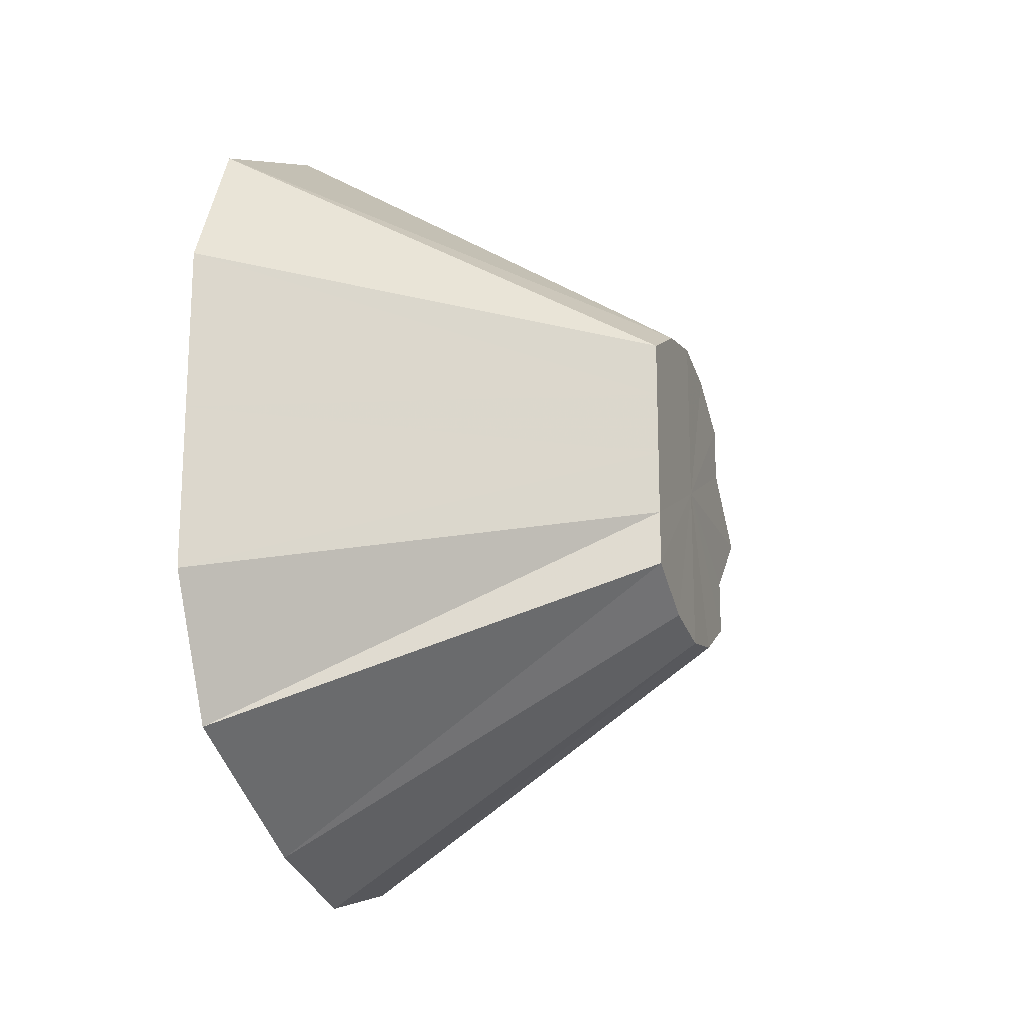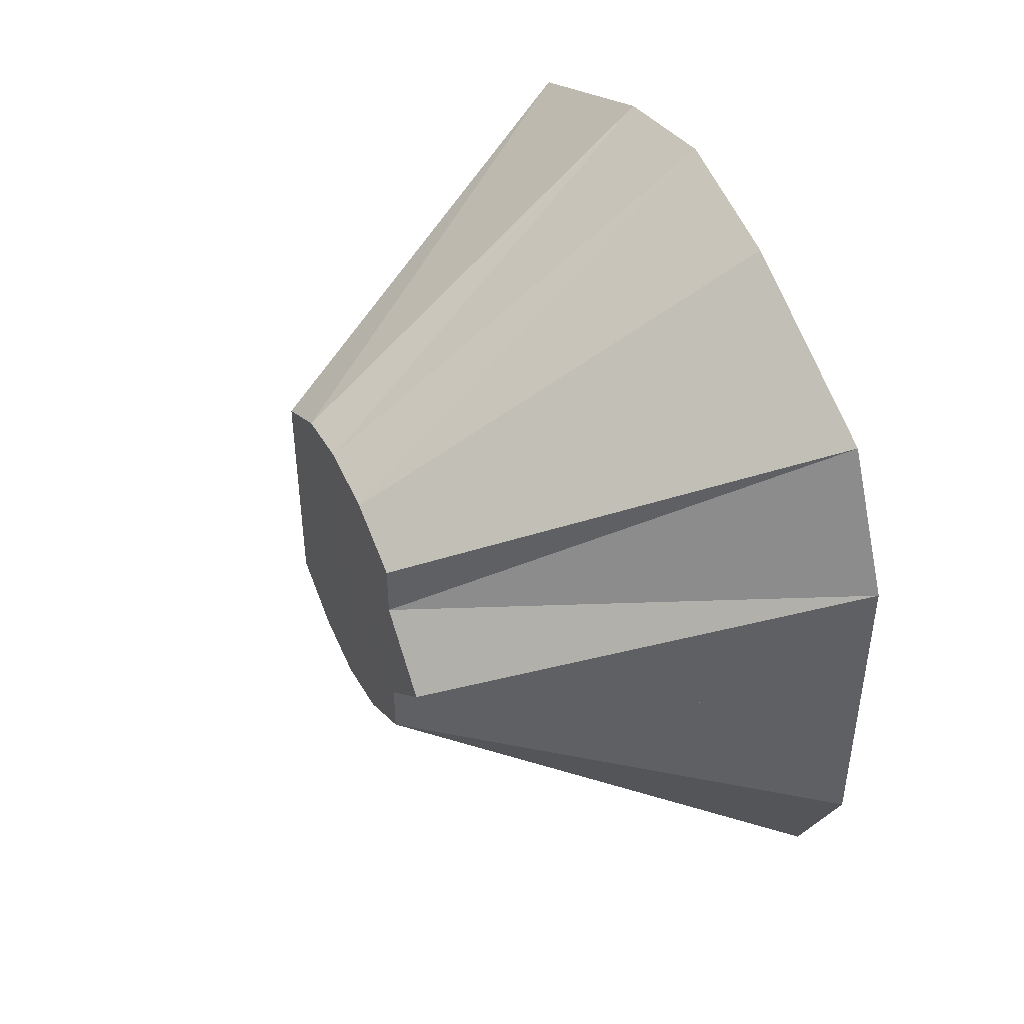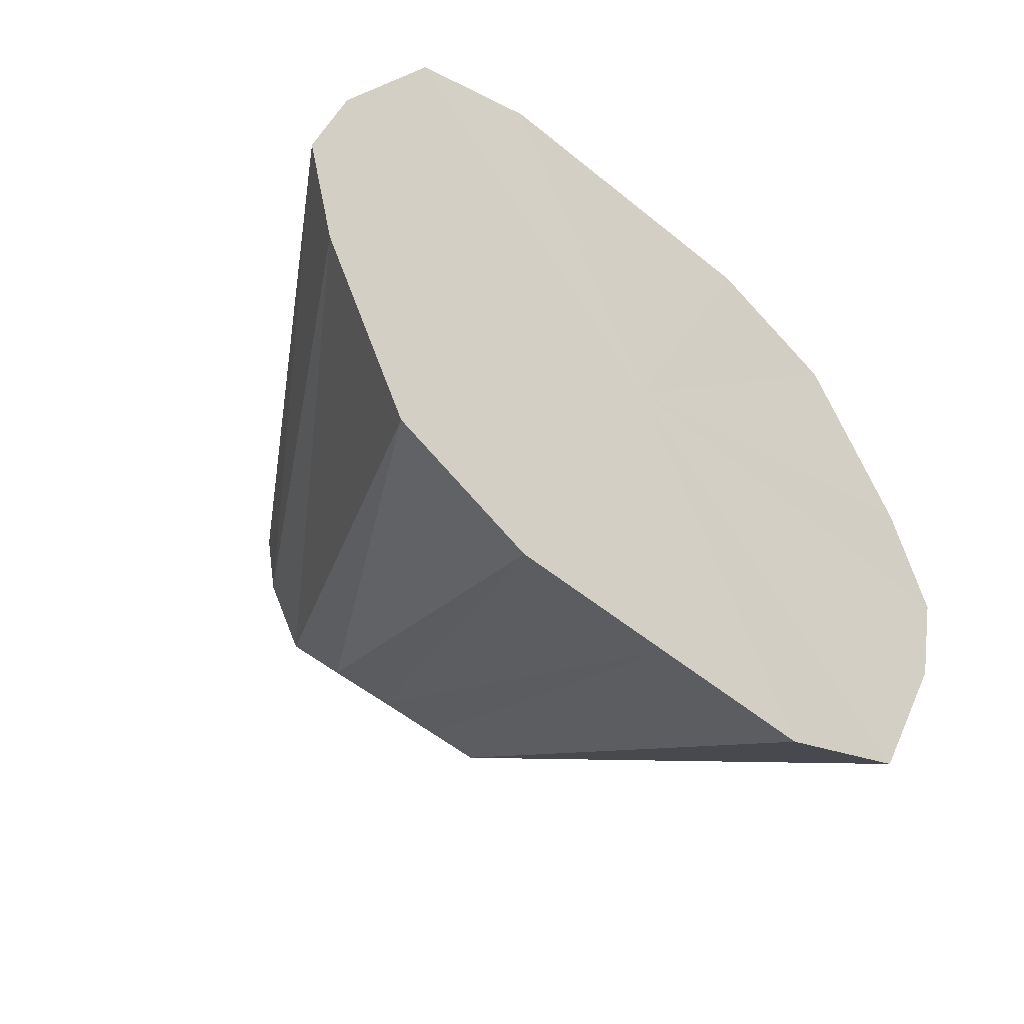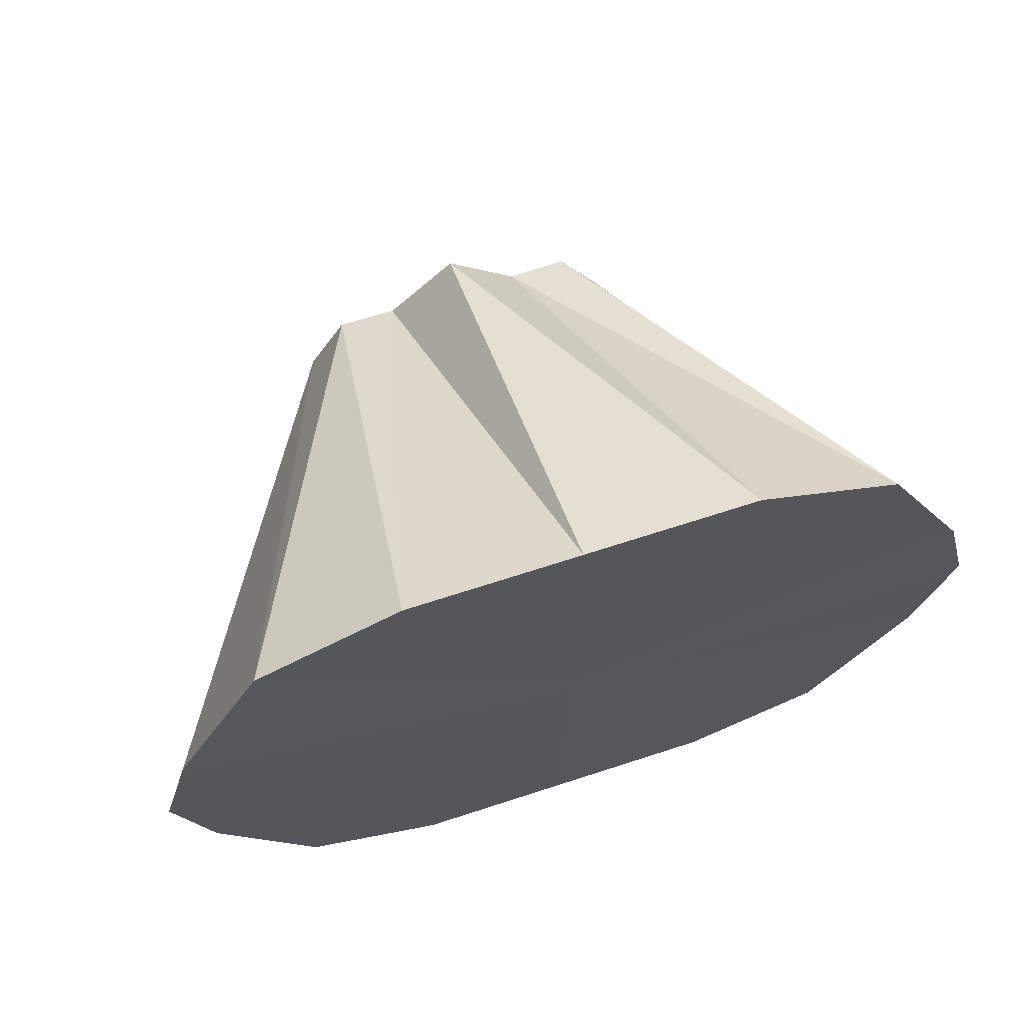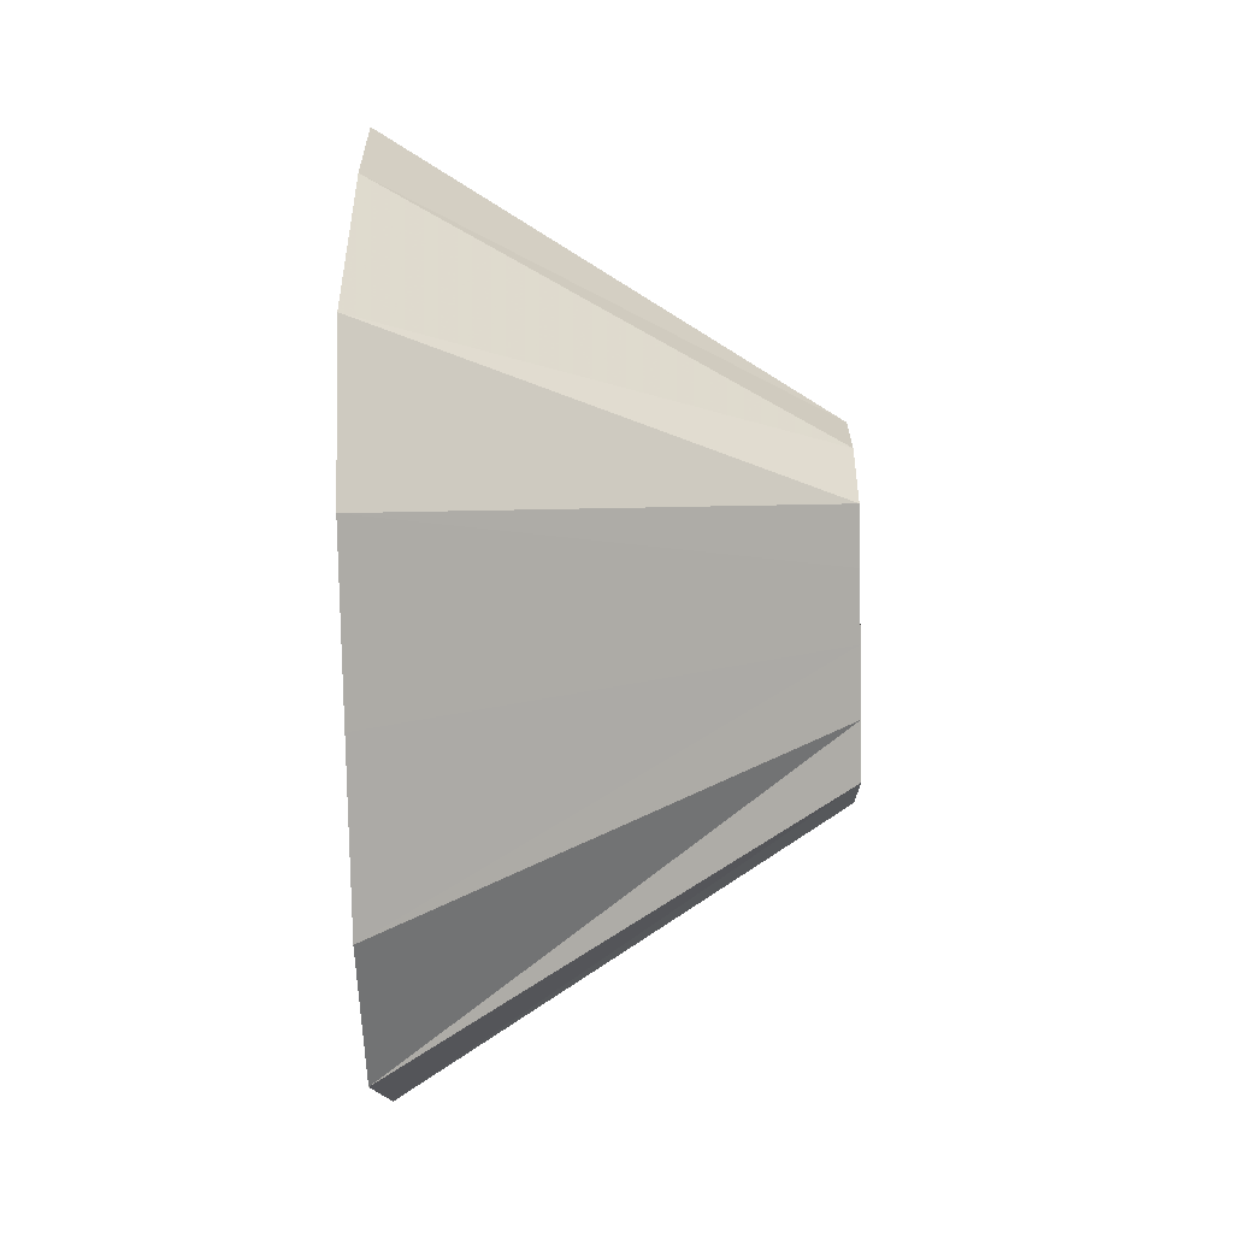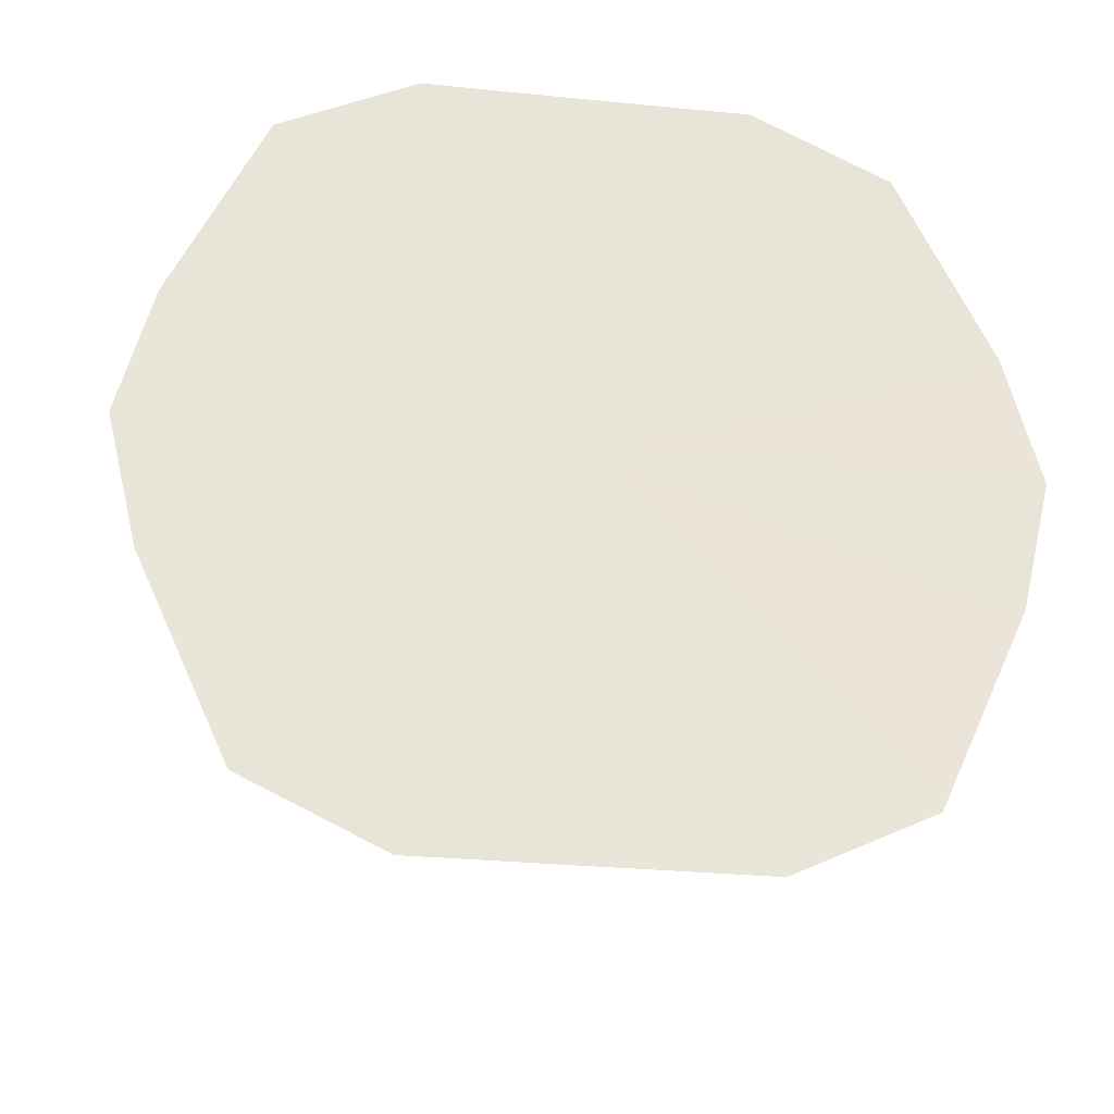
<metadata>
{"format":"obj","ext":"obj","renderer":"f3d","projection":"perspective","resolution":1024,"background":"white","views":[{"elev":-18.7,"azim":18.2,"up":"+Z"},{"elev":44.9,"azim":155.0,"up":"+Z"},{"elev":-52.9,"azim":-131.3,"up":"+Y"},{"elev":69.1,"azim":-107.9,"up":"+Y"},{"elev":-78.3,"azim":1.1,"up":"+Y"},{"elev":-29.1,"azim":-98.4,"up":"+Y"}]}
</metadata>
<code>
o 16894
v 2208 1876 15.17
v 2208 1876 15.17
v 2208 1876 15.13
v 2208 1876 15.15
v 2208 1876 15.13
v 2208 1876 15.17
v 2208 1876 15.13
v 2208 1876 15.13
v 2208 1876 15.15
v 2208 1876 15.11
v 2208 1876 15.17
v 2208 1876 15.13
v 2208 1876 15.17
v 2208 1876 15.13
v 2208 1876 15.12
v 2208 1876 15.11
v 2208 1876 15.17
v 2208 1876 15.13
v 2208 1876 15.15
v 2208 1876 15.09
v 2208 1876 15.11
v 2208 1876 15.11
v 2208 1876 15.15
v 2208 1876 15.12
v 2208 1876 15.13
v 2208 1876 15.09
v 2208 1876 15.1
v 2208 1876 15.06
v 2208 1876 15.13
v 2208 1876 15.11
v 2208 1876 15.11
v 2208 1876 15.05
v 2208 1876 15.09
v 2208 1876 15.06
v 2208 1876 15.1
v 2208 1876 15.11
v 2208 1876 15.09
v 2208 1876 15.05
v 2208 1876 15.09
v 2208 1876 15.05
v 2208 1876 15.09
v 2208 1876 15.09
v 2208 1876 15.06
v 2208 1876 15.09
v 2208 1876 15.06
v 2208 1876 15.05
v 2208 1876 15.08
v 2208 1876 15.05
v 2208 1876 15.05
v 2208 1876 15.17
v 2208 1876 15.11
v 2208 1876 15.17
v 2208 1876 15.15
v 2208 1876 15.17
v 2208 1876 15.13
v 2208 1876 15.15
v 2208 1876 15.11
v 2208 1876 15.13
v 2208 1876 15.09
v 2208 1876 15.11
v 2208 1876 15.06
v 2208 1876 15.09
v 2208 1876 15.05
v 2208 1876 15.06
v 2208 1876 15.05
v 2208 1876 15.05
f 1 2 3
f 2 4 5
f 6 5 3
f 4 7 8
f 9 8 5
f 3 5 10
f 5 8 10
f 11 3 12
f 12 3 10
f 13 1 12
f 14 15 8
f 8 15 10
f 7 16 15
f 17 12 18
f 18 12 10
f 19 13 18
f 16 20 21
f 22 21 15
f 15 21 10
f 23 18 24
f 24 18 10
f 25 19 24
f 26 27 21
f 21 27 10
f 20 28 27
f 29 24 30
f 30 24 10
f 31 25 30
f 28 32 33
f 27 33 10
f 34 33 27
f 35 30 10
f 36 30 35
f 37 31 35
f 38 39 33
f 33 39 10
f 32 40 39
f 41 35 10
f 42 35 41
f 43 37 41
f 44 41 10
f 45 41 44
f 46 43 44
f 40 46 47
f 47 44 10
f 39 47 10
f 48 44 47
f 49 47 39
f 50 51 52
f 52 51 53
f 54 51 50
f 53 51 55
f 56 51 54
f 55 51 57
f 58 51 56
f 57 51 59
f 60 51 58
f 59 51 61
f 62 51 60
f 61 51 63
f 64 51 62
f 63 51 65
f 66 51 64
f 65 51 66

</code>
